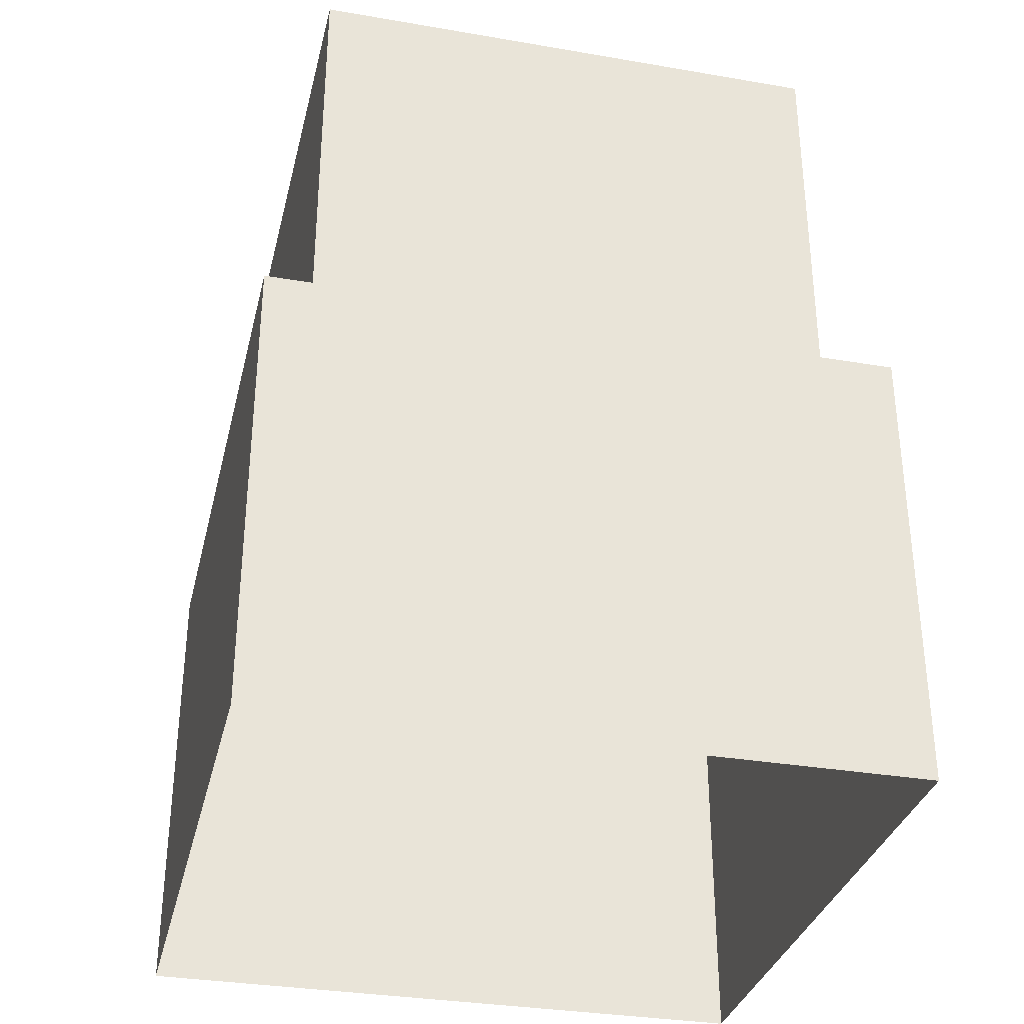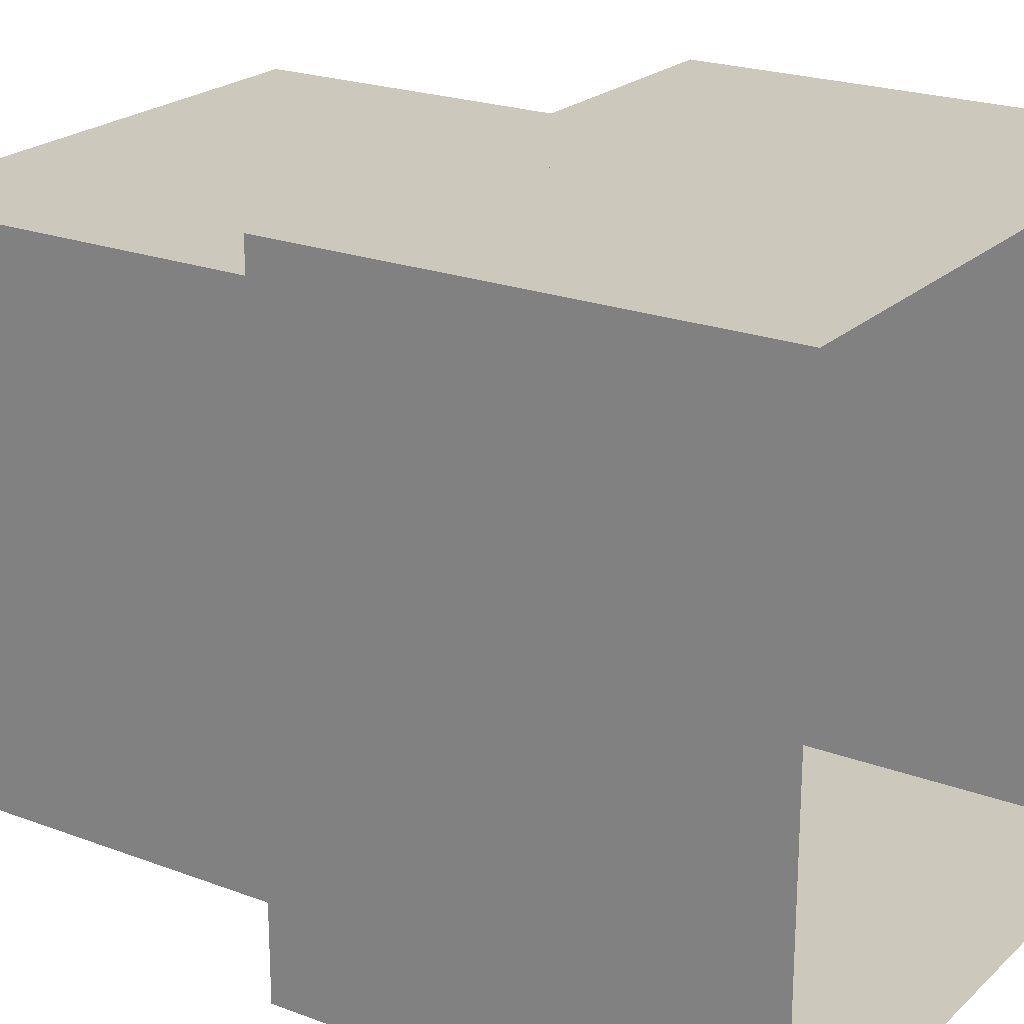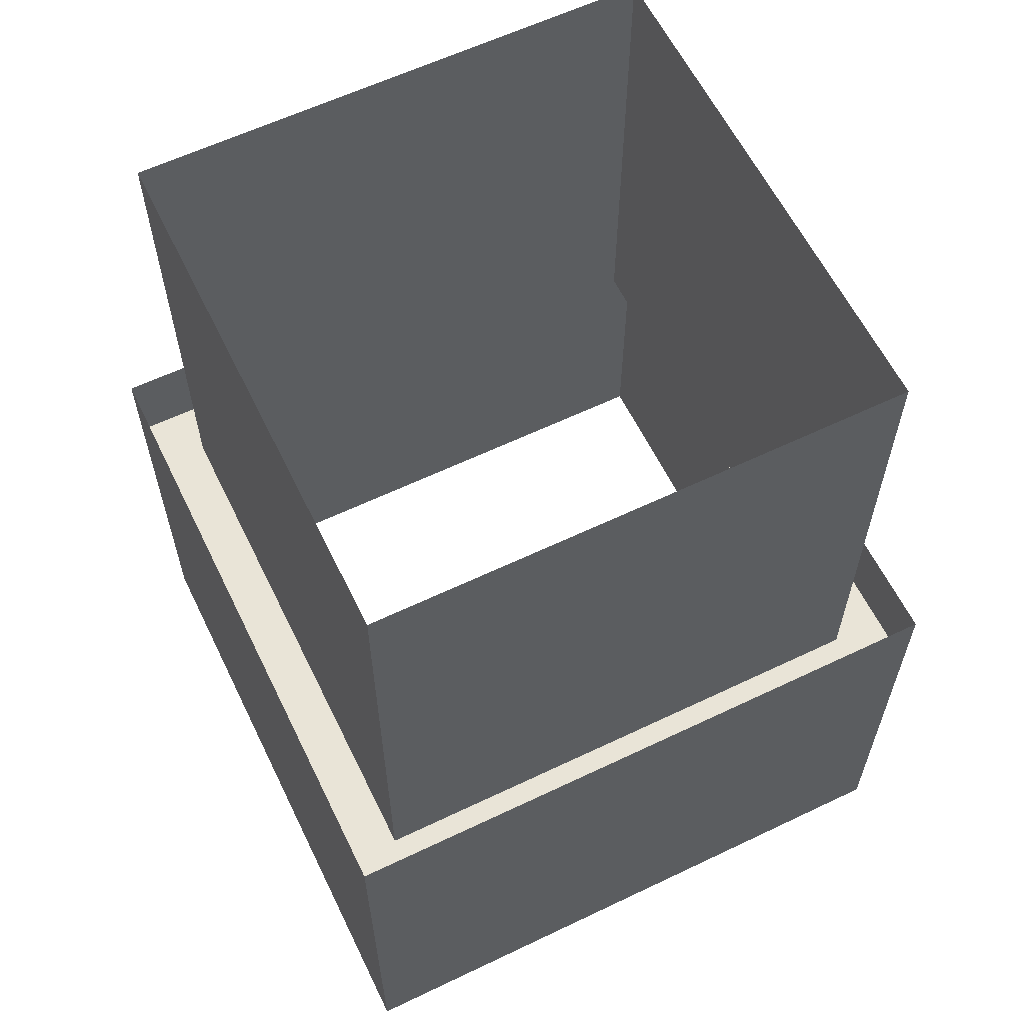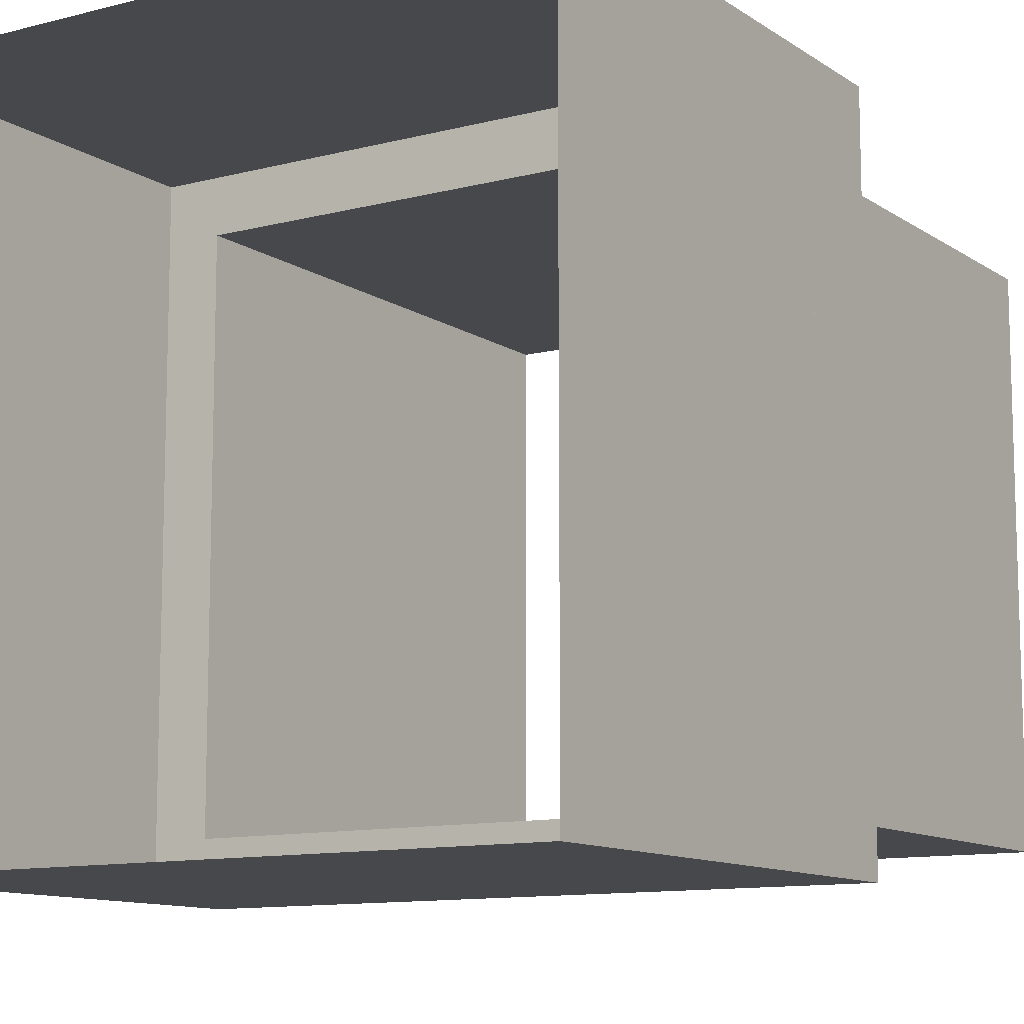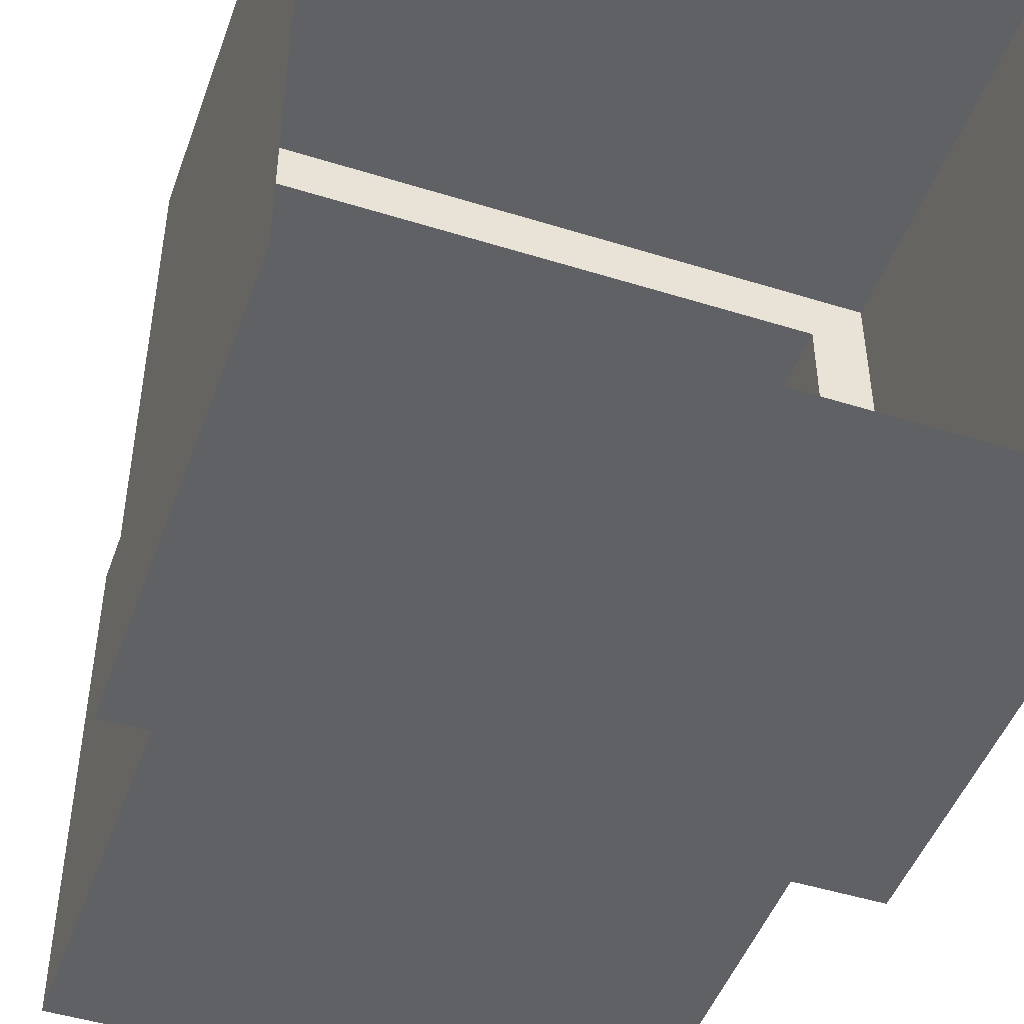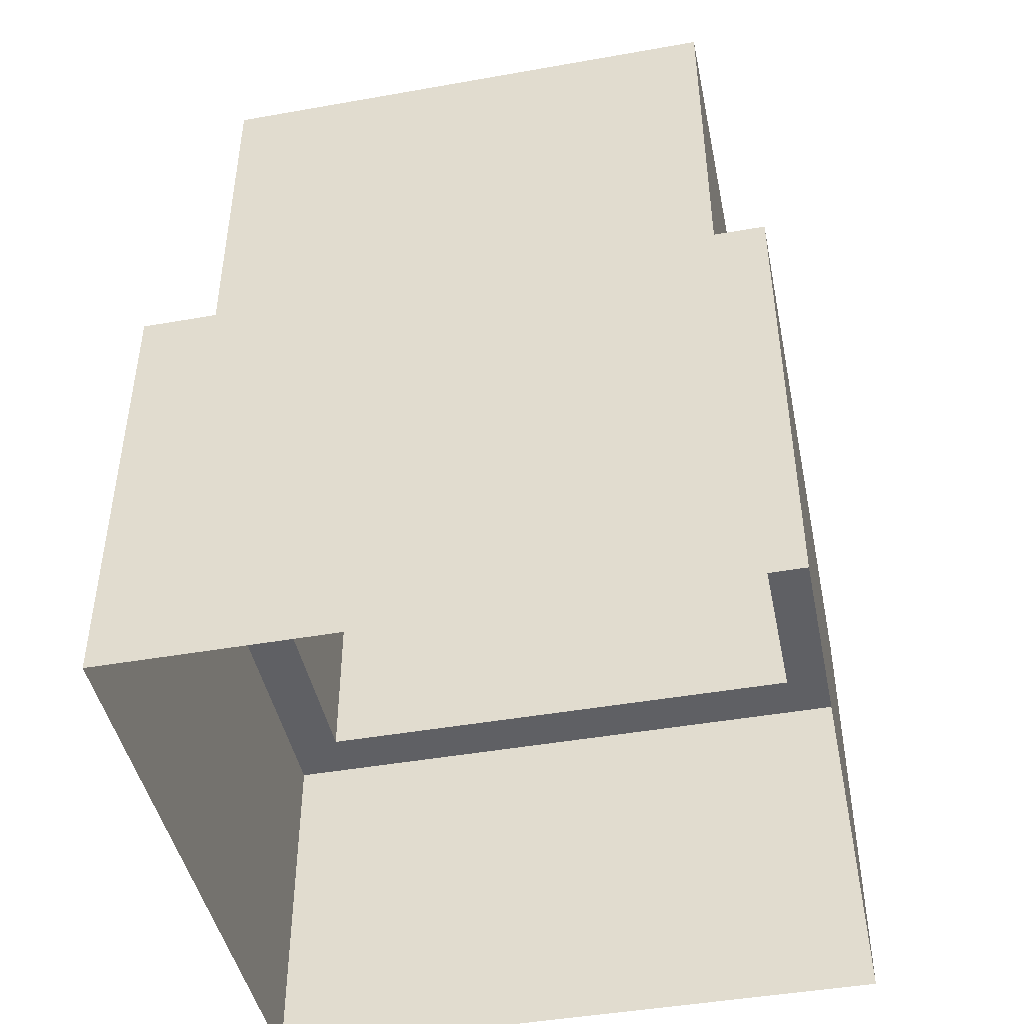
<metadata>
{"format":"obj","ext":"obj","renderer":"f3d","projection":"perspective","resolution":1024,"background":"white","views":[{"elev":-33.0,"azim":-13.3,"up":"+Y"},{"elev":22.1,"azim":-56.8,"up":"+Z"},{"elev":60.9,"azim":-26.0,"up":"+Y"},{"elev":-11.1,"azim":32.6,"up":"+Z"},{"elev":-47.5,"azim":-19.4,"up":"+Z"},{"elev":-45.0,"azim":11.6,"up":"+Y"}]}
</metadata>
<code>
o GrandesEdificios_GrandesEdificios_Cube.005
v 2.25 0.8857 3.5
v 2.375 0.8857 3.5
v 2.25 1.094 3.5
v 2.75 0.8857 3.375
v 2.875 0.8857 3.5
v 2.875 0.8857 3.375
v 2.375 0.8857 3.125
v 2.25 0.8857 3.25
v 2.375 0.8857 3.25
v 2.375 0.8857 3.375
v 2.25 0.8857 3.5
v 2.375 0.8857 3.5
v 2.5 0.8857 3.375
v 2.625 0.8857 3.5
v 2.625 0.8857 3.375
v 3 0.8857 3.375
v 3.125 0.8857 3.5
v 3.125 0.8857 3.375
v 3.5 0.8857 3.375
v 3.625 0.8857 3.5
v 3.625 0.8857 3.375
v 2.75 0.006417 2
v 3 1.094 2
v 3 0.006417 2
v 3.75 0.006417 3.5
v 3.5 1.094 3.5
v 3.5 0.006417 3.5
v 3.5 0.006417 2
v 3.75 1.094 2
v 3.75 0.006417 2
v 3.75 0.006417 3.25
v 3.75 1.094 3.5
v 2.75 0.006417 3.5
v 2.5 1.094 3.5
v 2.5 0.006417 3.5
v 2.25 1.094 3.5
v 2.25 0.006417 3.5
v 2.25 0.006417 2.25
v 2.25 1.094 2
v 2.25 0.006417 2
v 3.25 1.094 2
v 3.25 0.006417 2
v 3.5 1.094 2
v 3.75 1.094 2.25
v 3.75 0.006417 2.25
v 3 0.006417 3.5
v 2.75 1.094 3.5
v 2.25 0.006417 3.25
v 2.25 1.094 3
v 2.25 0.006417 3
v 2.25 0.006417 2.5
v 2.25 1.094 2.25
v 3.75 1.094 2.5
v 3.75 0.006417 2.5
v 2.25 1.094 3.25
v 2.5 1.094 2
v 2.5 0.006417 2
v 2.75 1.094 2
v 2.25 0.006417 2.75
v 2.25 1.094 2.5
v 3.25 1.094 3.5
v 3.25 0.006417 3.5
v 3.75 1.094 2.75
v 3.75 0.006417 2.75
v 2.25 1.094 2.75
v 3 1.094 3.5
v 3.75 1.094 3
v 3.75 0.006417 3
v 3.75 1.094 3.25
v 2.25 0.8857 2.5
v 2.375 0.8857 2.625
v 2.375 0.8857 2.5
v 3.625 0.8857 2
v 2.25 0.8857 3.125
v 2.875 0.8857 2
v 2.25 0.8857 3.375
v 3.75 0.8857 2.625
v 2.375 0.8857 2
v 2.25 0.8857 2.625
v 3.125 0.8857 2
v 3.75 0.8857 2.875
v 3.375 0.8857 2
v 2.25 0.8857 2.875
v 3.375 0.8857 3.5
v 3.75 0.8857 3.125
v 3.75 0.8857 2.125
v 3.75 0.8857 3.375
v 3.75 0.8857 2.375
v 2.25 0.8857 2.125
v 2.625 0.8857 2
v 2.25 0.8857 2.375
v 3.25 0.8857 3.375
v 3.375 0.8857 3.375
v 2.375 0.8857 2.375
v 2.375 0.8857 2.25
v 2.375 0.8857 2.125
v 2.375 0.8857 3
v 2.375 0.8857 2.875
v 2.375 0.8857 2.75
v 2.25 0.8857 2.75
v 2.75 0.8857 2.125
v 2.75 0.8857 2
v 2.5 0.8857 2.125
v 2.625 0.8857 2.125
v 3 0.8857 2.125
v 3 0.8857 2
v 2.875 0.8857 2.125
v 2.5 0.8857 2
v 2.25 0.8857 2
v 2.25 0.8857 2.25
v 3.625 0.8857 2.75
v 3.75 0.8857 2.75
v 3.75 0.8857 2.5
v 3.625 0.8857 2.625
v 3.625 0.8857 2.125
v 3.75 0.8857 2.25
v 3.75 0.8857 2
v 3.5 0.8857 2
v 3.25 0.8857 2.125
v 3.25 0.8857 2
v 3.125 0.8857 2.125
v 3.5 0.8857 2.125
v 3.375 0.8857 2.125
v 3.625 2.085 2.75
v 3.625 0.8857 3.125
v 3.75 0.8857 3.25
v 3.625 0.8857 3
v 3.75 0.8857 3
v 3 2.085 2.125
v 2.5 2.085 3.375
v 3.125 2.085 2.125
v 2.625 2.085 3.375
v 2.75 2.085 3.375
v 2.375 2.085 2.25
v 3.25 2.085 2.125
v 3.5 0.8857 3.5
v 2.625 2.085 2.125
v 2.875 2.085 3.375
v 2.375 2.085 2.375
v 2.75 2.085 2.125
v 3.25 2.085 3.375
v 3 2.085 3.375
v 3.625 2.085 3.125
v 2.5 2.085 2.125
v 3.625 0.8857 2.25
v 3.625 2.085 2.375
v 3.625 0.8857 2.375
v 3.375 2.085 3.375
v 3.625 2.085 2.125
v 3.125 2.085 3.375
v 3.625 2.085 3.25
v 3.625 0.8857 3.25
v 3.625 2.085 2.5
v 3.625 0.8857 2.5
v 2.375 2.085 2.125
v 2.375 2.085 2.75
v 2.375 2.085 3
v 3.625 0.8857 2.875
v 2.375 2.085 2.875
v 3.625 2.085 2.25
v 3.5 2.085 3.375
v 2.375 2.085 3.125
v 3.625 2.085 2.875
v 3.75 0.8857 3.5
v 3.625 2.085 3
v 3.25 0.8857 3.5
v 3.625 2.085 3.375
v 3.375 2.085 2.125
v 2.75 0.8857 3.5
v 2.375 2.085 3.375
v 2.375 2.085 2.5
v 2.5 0.8857 3.5
v 3.625 2.085 2.625
v 3.5 2.085 2.125
v 2.375 2.085 3.25
v 2.25 0.8857 3
v 3 0.8857 3.5
v 2.875 2.085 2.125
v 2.375 2.085 2.625
f 1 3 2
f 4 5 6
f 7 8 9
f 10 11 12
f 13 14 15
f 16 17 18
f 19 20 21
f 22 23 24
f 25 26 27
f 28 29 30
f 31 32 25
f 33 34 35
f 35 36 37
f 38 39 40
f 24 41 42
f 42 43 28
f 30 44 45
f 46 47 33
f 48 49 50
f 51 52 38
f 45 53 54
f 37 55 48
f 40 56 57
f 57 58 22
f 59 60 51
f 27 61 62
f 54 63 64
f 50 65 59
f 62 66 46
f 64 67 68
f 68 69 31
f 70 71 72
f 43 73 29
f 55 74 49
f 58 75 23
f 34 12 36
f 36 76 55
f 53 77 63
f 66 5 47
f 47 14 34
f 39 78 56
f 65 79 60
f 23 80 41
f 63 81 67
f 41 82 43
f 49 83 65
f 26 84 61
f 67 85 69
f 61 17 66
f 29 86 44
f 69 87 32
f 32 20 26
f 44 88 53
f 52 89 39
f 56 90 58
f 60 91 52
f 92 84 93
f 91 72 94
f 89 95 96
f 83 97 98
f 79 99 71
f 100 98 99
f 90 101 102
f 90 103 104
f 75 105 106
f 102 107 75
f 108 96 103
f 109 96 78
f 110 94 95
f 77 111 112
f 113 114 77
f 115 116 86
f 73 86 117
f 118 115 73
f 80 119 120
f 106 121 80
f 82 122 118
f 120 123 82
f 114 124 111
f 125 126 85
f 127 85 128
f 107 129 105
f 15 130 13
f 105 131 121
f 4 132 15
f 6 133 4
f 94 134 95
f 121 135 119
f 93 136 19
f 103 137 104
f 16 138 6
f 72 139 94
f 104 140 101
f 93 141 92
f 18 142 16
f 127 143 125
f 96 144 103
f 145 146 147
f 19 148 93
f 122 149 115
f 92 150 18
f 125 151 152
f 147 153 154
f 95 155 96
f 98 156 99
f 7 157 97
f 158 128 81
f 112 158 81
f 97 159 98
f 147 113 88
f 145 88 116
f 115 160 145
f 21 161 19
f 9 162 7
f 111 163 158
f 87 20 164
f 126 21 87
f 158 165 127
f 18 166 92
f 152 167 21
f 119 168 123
f 15 169 4
f 13 170 10
f 71 171 72
f 10 172 13
f 154 173 114
f 9 76 10
f 123 174 122
f 10 175 9
f 176 7 97
f 6 177 16
f 101 178 107
f 99 179 71
f 4 169 5
f 7 74 8
f 10 76 11
f 13 172 14
f 16 177 17
f 19 136 20
f 22 58 23
f 25 32 26
f 28 43 29
f 31 69 32
f 33 47 34
f 35 34 36
f 38 52 39
f 24 23 41
f 42 41 43
f 30 29 44
f 46 66 47
f 48 55 49
f 51 60 52
f 45 44 53
f 37 36 55
f 40 39 56
f 57 56 58
f 59 65 60
f 27 26 61
f 54 53 63
f 50 49 65
f 62 61 66
f 64 63 67
f 68 67 69
f 70 79 71
f 117 29 73
f 43 118 73
f 176 49 74
f 55 8 74
f 106 23 75
f 58 102 75
f 34 172 12
f 8 55 76
f 36 11 76
f 112 63 77
f 53 113 77
f 169 47 5
f 66 177 5
f 172 34 14
f 47 169 14
f 108 56 78
f 39 109 78
f 70 60 79
f 65 100 79
f 120 41 80
f 23 106 80
f 128 67 81
f 63 112 81
f 118 43 82
f 41 120 82
f 100 65 83
f 49 176 83
f 166 61 84
f 26 136 84
f 126 69 85
f 67 128 85
f 177 66 17
f 61 166 17
f 116 44 86
f 29 117 86
f 164 32 87
f 69 126 87
f 136 26 20
f 32 164 20
f 113 53 88
f 44 116 88
f 109 39 89
f 52 110 89
f 102 58 90
f 56 108 90
f 110 52 91
f 60 70 91
f 92 166 84
f 91 70 72
f 89 110 95
f 83 176 97
f 79 100 99
f 100 83 98
f 90 104 101
f 90 108 103
f 75 107 105
f 102 101 107
f 108 78 96
f 109 89 96
f 110 91 94
f 77 114 111
f 113 154 114
f 115 145 116
f 73 115 86
f 118 122 115
f 80 121 119
f 106 105 121
f 82 123 122
f 120 119 123
f 114 173 124
f 125 152 126
f 127 125 85
f 107 178 129
f 15 132 130
f 105 129 131
f 4 133 132
f 6 138 133
f 94 139 134
f 121 131 135
f 93 84 136
f 103 144 137
f 16 142 138
f 72 171 139
f 104 137 140
f 93 148 141
f 18 150 142
f 127 165 143
f 96 155 144
f 145 160 146
f 19 161 148
f 122 174 149
f 92 141 150
f 125 143 151
f 147 146 153
f 95 134 155
f 98 159 156
f 7 162 157
f 158 127 128
f 112 111 158
f 97 157 159
f 147 154 113
f 145 147 88
f 115 149 160
f 21 167 161
f 9 175 162
f 111 124 163
f 87 21 20
f 126 152 21
f 158 163 165
f 18 17 166
f 152 151 167
f 119 135 168
f 15 14 169
f 13 130 170
f 71 179 171
f 10 12 172
f 154 153 173
f 9 8 76
f 123 168 174
f 10 170 175
f 176 74 7
f 6 5 177
f 101 140 178
f 99 156 179

</code>
